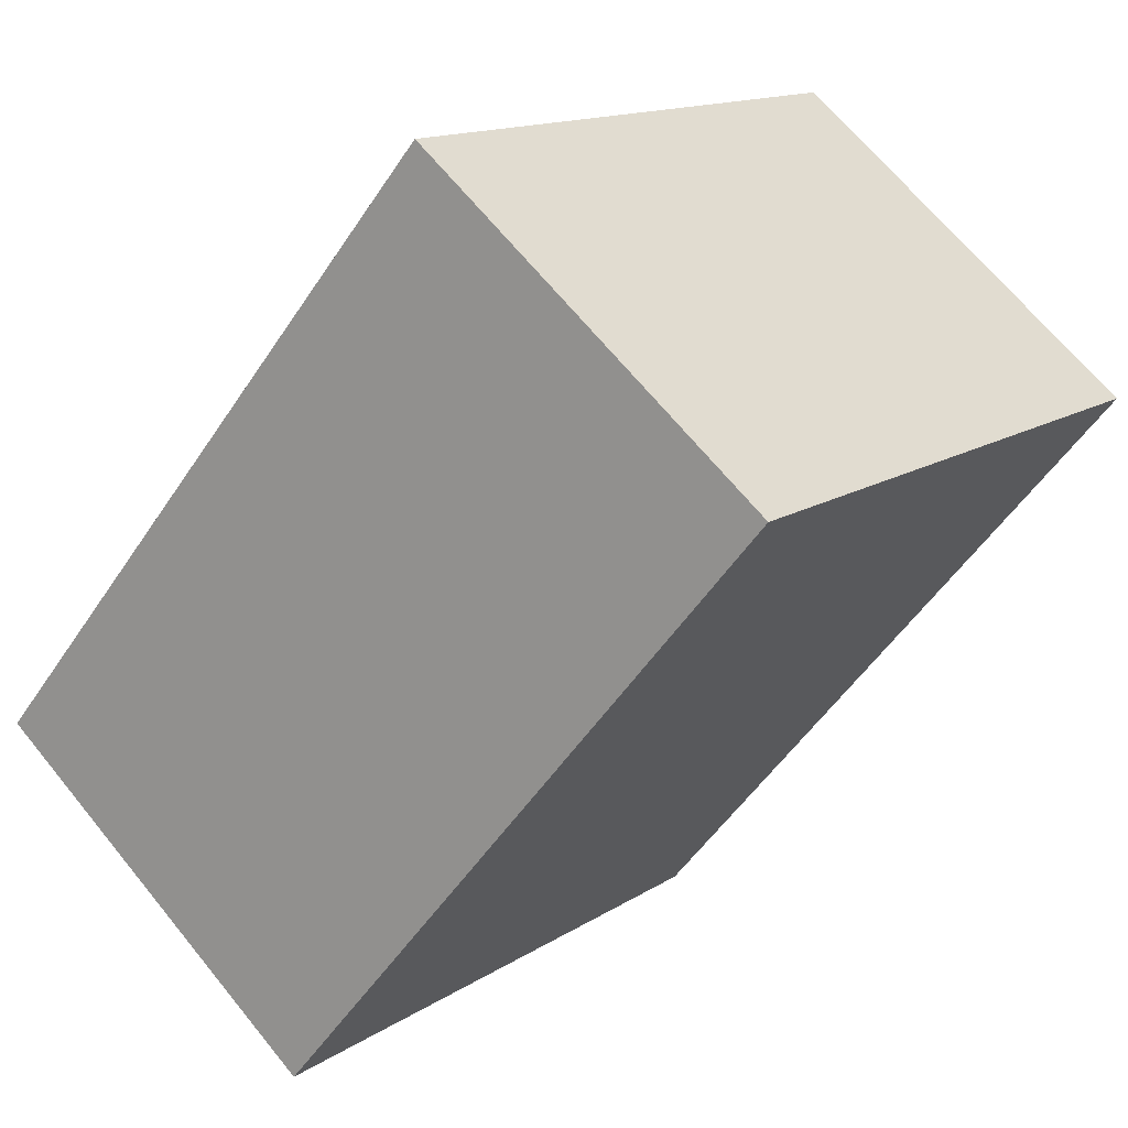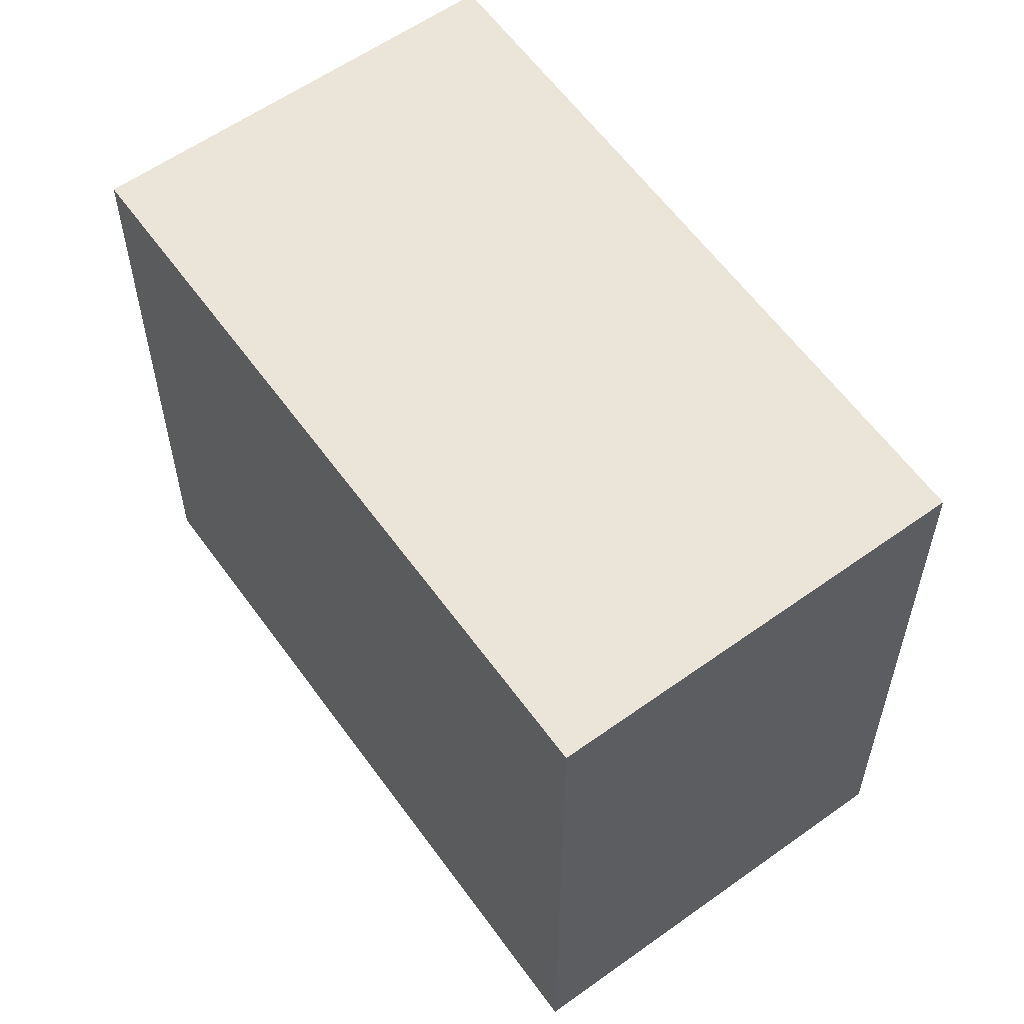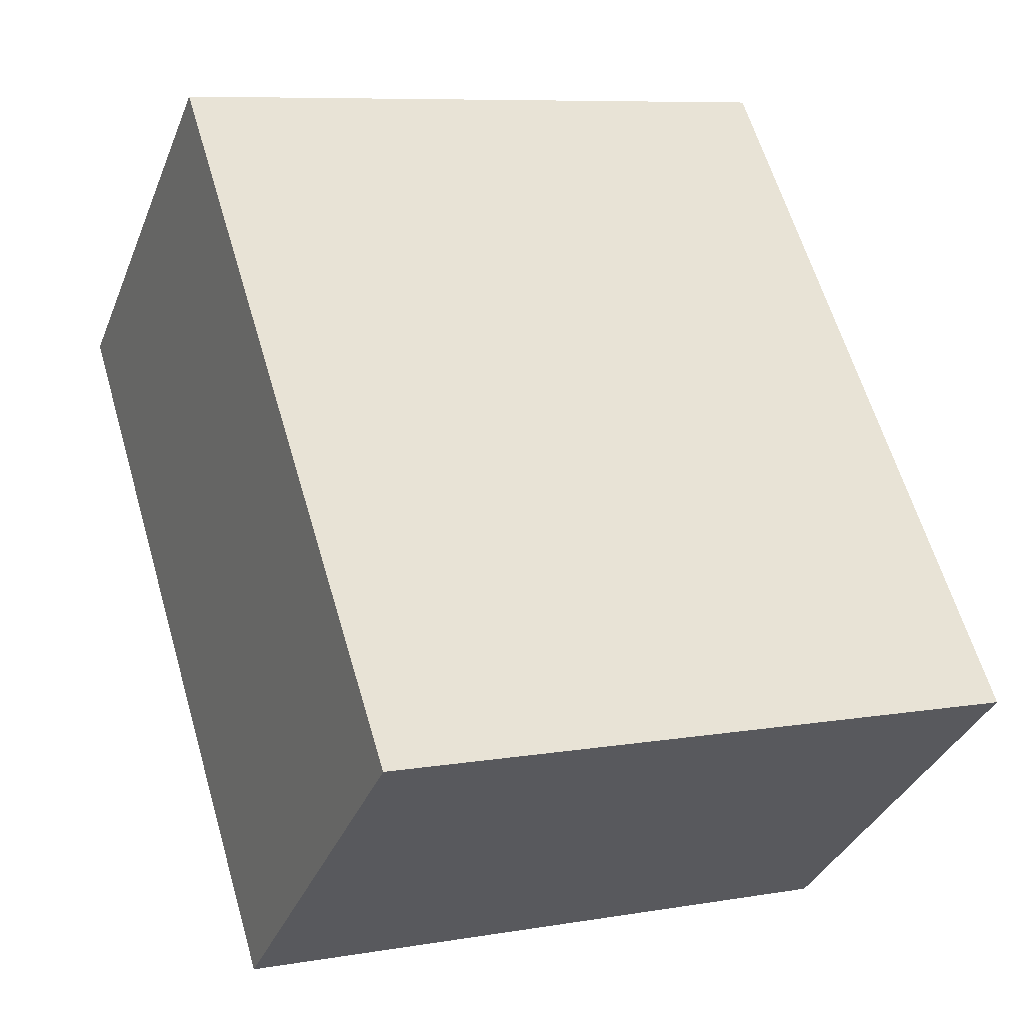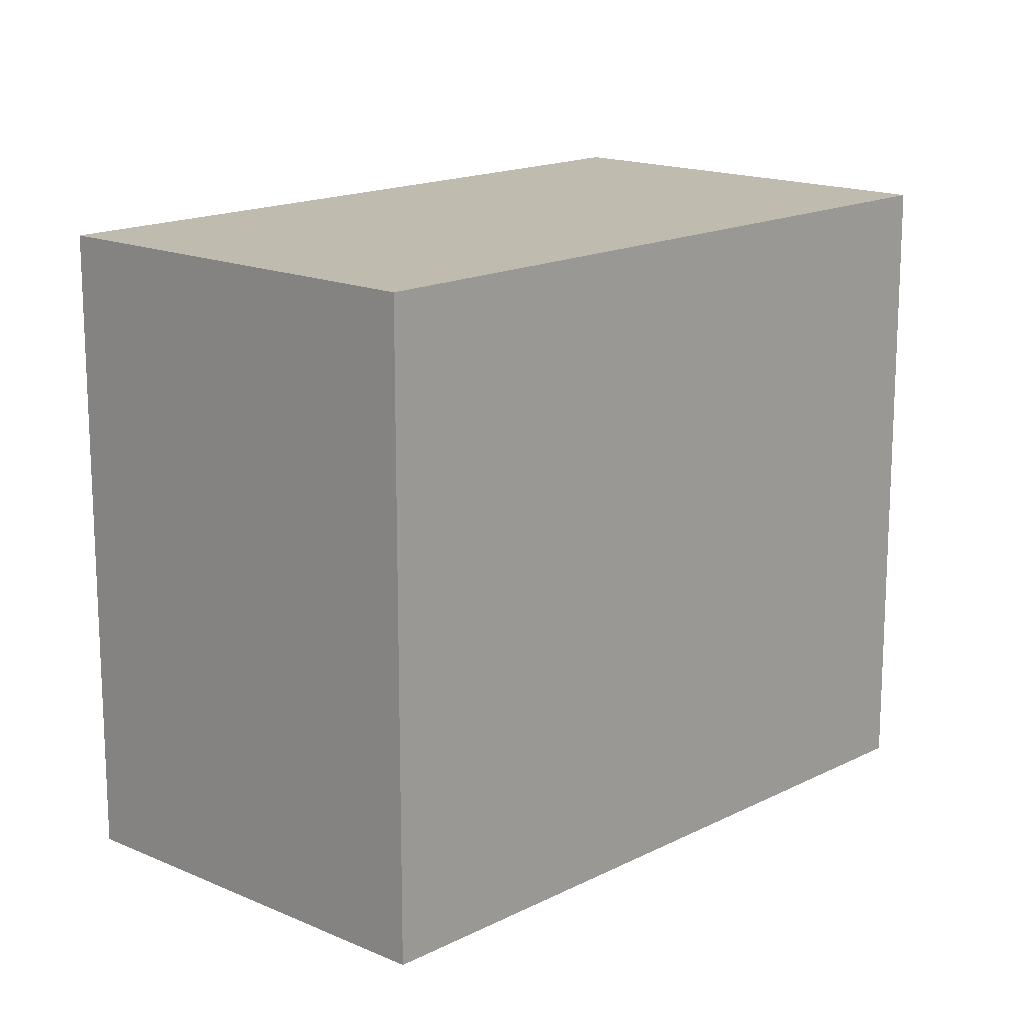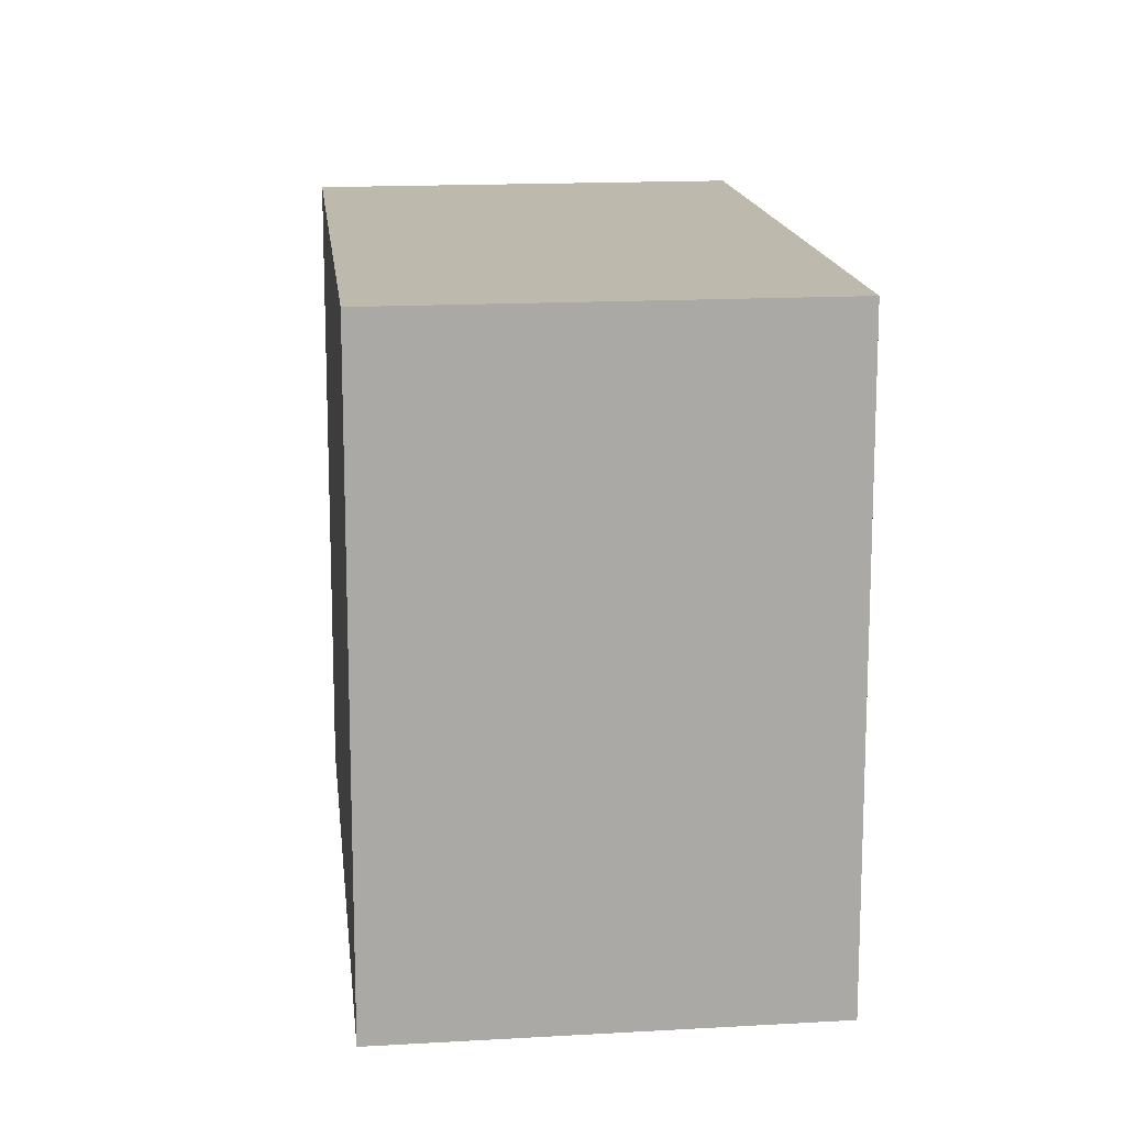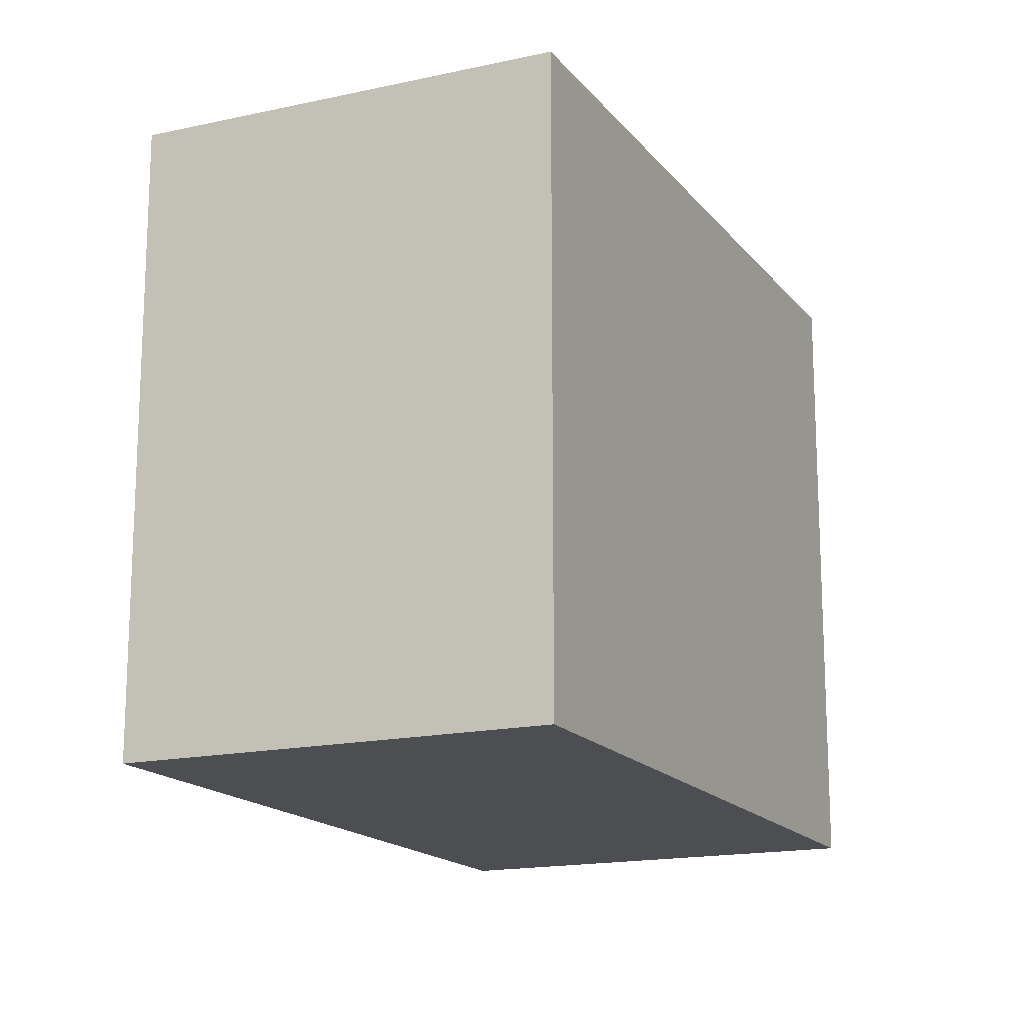
<metadata>
{"format":"obj","ext":"obj","renderer":"f3d","projection":"perspective","resolution":1024,"background":"white","views":[{"elev":13.8,"azim":-144.9,"up":"+Z"},{"elev":58.9,"azim":-75.5,"up":"+Y"},{"elev":8.1,"azim":64.5,"up":"+Z"},{"elev":16.1,"azim":3.3,"up":"+Y"},{"elev":15.1,"azim":133.6,"up":"+Y"},{"elev":-16.6,"azim":165.1,"up":"+Y"}]}
</metadata>
<code>
v  8.348 15.83 6.748
v  12.17 15.83 -14.46
v  0.0003368 15.83 -0.000502
v  18.08 15.83 -4.702
v  20.55 15.83 -7.6
v  10.61 15.83 4.092
v  0 0 0
v  10.61 -2.506e-16 4.093
v  8.348 -4.132e-16 6.748
v  18.08 2.879e-16 -4.701
v  12.17 8.852e-16 -14.46
v  20.55 4.653e-16 -7.599
g defaultobject
f 1 2 3
f 2 1 4
f 2 4 5
f 4 1 6
f 7 8 9
f 8 7 10
f 10 7 11
f 10 11 12
f 1 7 9
f 7 1 3
f 8 1 9
f 1 8 6
f 10 6 8
f 6 10 4
f 12 4 10
f 4 12 5
f 11 5 12
f 5 11 2
f 3 11 7
f 11 3 2

</code>
